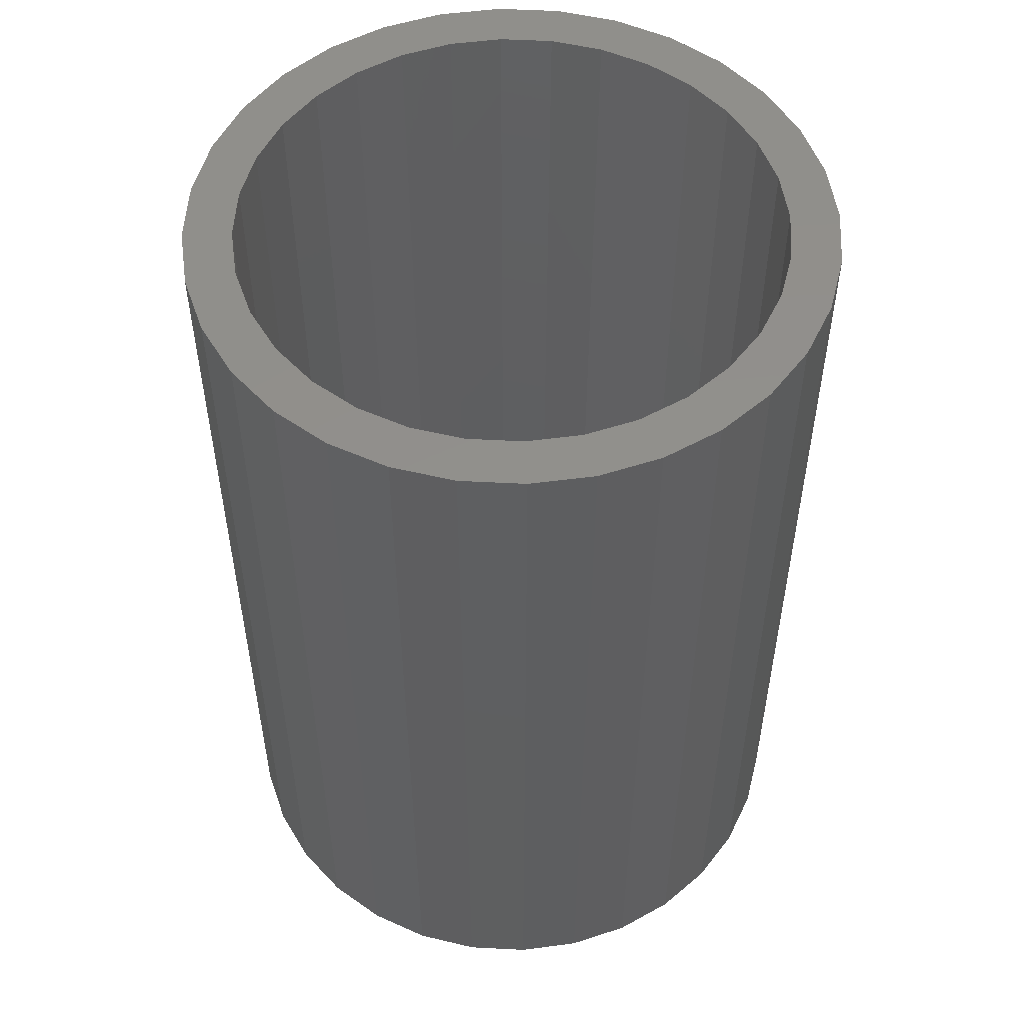
<metadata>
{"format":"stl","ext":"stl","renderer":"f3d","projection":"perspective","resolution":1024,"background":"white","views":[{"elev":52.7,"azim":-76.1,"up":"+Z"}]}
</metadata>
<code>
# stl→obj: 384 verts, 764 faces
v -0.022 -0.2042 0.03947
v 0.01827 -0.2046 0.03947
v 0.05784 -0.1971 0.03947
v -0.06142 -0.196 0.03947
v 0.022 0.2042 0.03947
v -0.01827 0.2046 0.03947
v 0.06142 0.196 0.03947
v -0.05784 0.1971 0.03947
v -0.09518 0.182 0.03947
v 0.09849 0.1803 0.03947
v -0.1289 0.16 0.03947
v 0.1318 0.1576 0.03947
v -0.1576 0.1318 0.03947
v 0.16 0.1289 0.03947
v -0.1803 0.09849 0.03947
v 0.182 0.09518 0.03947
v -0.196 0.06142 0.03947
v 0.1971 0.05784 0.03947
v -0.2042 0.022 0.03947
v 0.2046 0.01827 0.03947
v -0.2046 -0.01827 0.03947
v 0.2042 -0.022 0.03947
v -0.1971 -0.05784 0.03947
v 0.196 -0.06142 0.03947
v -0.182 -0.09518 0.03947
v 0.1803 -0.09849 0.03947
v -0.16 -0.1289 0.03947
v 0.1576 -0.1318 0.03947
v -0.1318 -0.1576 0.03947
v 0.1289 -0.16 0.03947
v -0.09849 -0.1803 0.03947
v 0.09518 -0.182 0.03947
v -0.194 0.106 0.75
v -0.1696 0.1418 0.0551
v -0.1696 0.1418 0.75
v -0.1387 0.1721 0.0551
v -0.1387 0.1721 0.75
v -0.1024 0.1959 0.0551
v -0.1024 0.1959 0.75
v -0.06224 0.2121 0.0551
v -0.06224 0.2121 0.75
v -0.01966 0.2202 0.0551
v -0.01966 0.2202 0.75
v 0.02367 0.2198 0.0551
v 0.02367 0.2198 0.75
v 0.0661 0.2109 0.0551
v 0.0661 0.2109 0.75
v 0.106 0.194 0.0551
v 0.106 0.194 0.75
v -0.194 0.106 0.0551
v -0.2109 0.0661 0.75
v -0.2109 0.0661 0.0551
v -0.2198 0.02367 0.75
v -0.2198 0.02367 0.0551
v -0.2202 -0.01966 0.75
v -0.2202 -0.01966 0.0551
v -0.2121 -0.06224 0.75
v -0.2121 -0.06224 0.0551
v -0.1959 -0.1024 0.75
v -0.1959 -0.1024 0.0551
v -0.1721 -0.1387 0.75
v -0.1721 -0.1387 0.0551
v -0.1418 -0.1696 0.75
v -0.1418 -0.1696 0.0551
v -0.106 -0.194 0.75
v -0.106 -0.194 0.0551
v 0.194 -0.106 0.75
v 0.1696 -0.1418 0.0551
v 0.1696 -0.1418 0.75
v 0.1387 -0.1721 0.0551
v 0.1387 -0.1721 0.75
v 0.1024 -0.1959 0.0551
v 0.1024 -0.1959 0.75
v 0.06224 -0.2121 0.0551
v 0.06224 -0.2121 0.75
v 0.01966 -0.2202 0.0551
v 0.01966 -0.2202 0.75
v -0.02367 -0.2198 0.0551
v -0.02367 -0.2198 0.75
v -0.0661 -0.2109 0.0551
v -0.0661 -0.2109 0.75
v 0.194 -0.106 0.0551
v 0.2109 -0.0661 0.75
v 0.2109 -0.0661 0.0551
v 0.2198 -0.02367 0.75
v 0.2198 -0.02367 0.0551
v 0.2202 0.01966 0.75
v 0.2202 0.01966 0.0551
v 0.2121 0.06224 0.75
v 0.2121 0.06224 0.0551
v 0.1959 0.1024 0.75
v 0.1959 0.1024 0.0551
v 0.1721 0.1387 0.75
v 0.1721 0.1387 0.0551
v 0.1418 0.1696 0.75
v 0.1418 0.1696 0.0551
v -0.1038 -0.19 0.04405
v -0.06402 -0.2043 0.04211
v -0.1026 -0.1879 0.04211
v -0.06321 -0.2017 0.04066
v -0.1014 -0.1855 0.04066
v -0.06234 -0.1989 0.03977
v -0.09995 -0.183 0.03977
v -0.06473 -0.2066 0.04405
v -0.1047 -0.1917 0.04642
v -0.06531 -0.2084 0.04642
v -0.1054 -0.1929 0.04912
v -0.06574 -0.2098 0.04912
v -0.1058 -0.1937 0.05205
v -0.06601 -0.2107 0.05205
v 0.1389 0.1661 0.04405
v 0.1026 0.1879 0.04211
v 0.1373 0.1643 0.04211
v 0.1014 0.1855 0.04066
v 0.1356 0.1622 0.04066
v 0.09995 0.183 0.03977
v 0.1337 0.1599 0.03977
v 0.1038 0.19 0.04405
v 0.1401 0.1676 0.04642
v 0.1047 0.1917 0.04642
v 0.141 0.1687 0.04912
v 0.1054 0.1929 0.04912
v 0.1416 0.1694 0.05205
v 0.1058 0.1937 0.05205
v 0.1686 0.1358 0.04405
v 0.1667 0.1343 0.04211
v 0.1646 0.1326 0.04066
v 0.1624 0.1308 0.03977
v 0.1701 0.137 0.04642
v 0.1712 0.1379 0.04912
v 0.1719 0.1385 0.05205
v 0.1918 0.1003 0.04405
v 0.1897 0.0992 0.04211
v 0.1873 0.09795 0.04066
v 0.1847 0.09659 0.03977
v 0.1936 0.1012 0.04642
v 0.1948 0.1019 0.04912
v 0.1956 0.1023 0.05205
v 0.2077 0.06095 0.04405
v 0.2054 0.06028 0.04211
v 0.2029 0.05952 0.04066
v 0.2 0.05869 0.03977
v 0.2096 0.06149 0.04642
v 0.211 0.0619 0.04912
v 0.2118 0.06215 0.05205
v 0.2156 0.01925 0.04405
v 0.2133 0.01904 0.04211
v 0.2106 0.0188 0.04066
v 0.2076 0.01854 0.03977
v 0.2176 0.01942 0.04642
v 0.219 0.01955 0.04912
v 0.2199 0.01963 0.05205
v 0.2152 -0.02318 0.04405
v 0.2129 -0.02293 0.04211
v 0.2102 -0.02264 0.04066
v 0.2073 -0.02233 0.03977
v 0.2172 -0.02339 0.04642
v 0.2186 -0.02355 0.04912
v 0.2195 -0.02364 0.05205
v 0.2066 -0.06473 0.04405
v 0.2043 -0.06402 0.04211
v 0.2017 -0.06321 0.04066
v 0.1989 -0.06234 0.03977
v 0.2084 -0.06531 0.04642
v 0.2098 -0.06574 0.04912
v 0.2107 -0.06601 0.05205
v 0.19 -0.1038 0.04405
v 0.1879 -0.1026 0.04211
v 0.1855 -0.1014 0.04066
v 0.183 -0.09995 0.03977
v 0.1917 -0.1047 0.04642
v 0.1929 -0.1054 0.04912
v 0.1937 -0.1058 0.05205
v 0.1661 -0.1389 0.04405
v 0.1643 -0.1373 0.04211
v 0.1622 -0.1356 0.04066
v 0.1599 -0.1337 0.03977
v 0.1676 -0.1401 0.04642
v 0.1687 -0.141 0.04912
v 0.1694 -0.1416 0.05205
v 0.1358 -0.1686 0.04405
v 0.1343 -0.1667 0.04211
v 0.1326 -0.1646 0.04066
v 0.1308 -0.1624 0.03977
v 0.137 -0.1701 0.04642
v 0.1379 -0.1712 0.04912
v 0.1385 -0.1719 0.05205
v 0.1003 -0.1918 0.04405
v 0.0992 -0.1897 0.04211
v 0.09795 -0.1873 0.04066
v 0.09659 -0.1847 0.03977
v 0.1012 -0.1936 0.04642
v 0.1019 -0.1948 0.04912
v 0.1023 -0.1956 0.05205
v 0.06095 -0.2077 0.04405
v 0.06028 -0.2054 0.04211
v 0.05952 -0.2029 0.04066
v 0.05869 -0.2 0.03977
v 0.06149 -0.2096 0.04642
v 0.0619 -0.211 0.04912
v 0.06215 -0.2118 0.05205
v 0.01925 -0.2156 0.04405
v 0.01904 -0.2133 0.04211
v 0.0188 -0.2106 0.04066
v 0.01854 -0.2076 0.03977
v 0.01942 -0.2176 0.04642
v 0.01955 -0.219 0.04912
v 0.01963 -0.2199 0.05205
v -0.02318 -0.2152 0.04405
v -0.02293 -0.2129 0.04211
v -0.02264 -0.2102 0.04066
v -0.02233 -0.2073 0.03977
v -0.02339 -0.2172 0.04642
v -0.02355 -0.2186 0.04912
v -0.02364 -0.2195 0.05205
v 0.06402 0.2043 0.04211
v 0.06321 0.2017 0.04066
v 0.06234 0.1989 0.03977
v 0.06473 0.2066 0.04405
v 0.06531 0.2084 0.04642
v 0.06574 0.2098 0.04912
v 0.06601 0.2107 0.05205
v -0.1389 -0.1661 0.04405
v -0.1373 -0.1643 0.04211
v -0.1356 -0.1622 0.04066
v -0.1337 -0.1599 0.03977
v -0.1401 -0.1676 0.04642
v -0.141 -0.1687 0.04912
v -0.1416 -0.1694 0.05205
v -0.1686 -0.1358 0.04405
v -0.1667 -0.1343 0.04211
v -0.1646 -0.1326 0.04066
v -0.1624 -0.1308 0.03977
v -0.1701 -0.137 0.04642
v -0.1712 -0.1379 0.04912
v -0.1719 -0.1385 0.05205
v -0.1918 -0.1003 0.04405
v -0.1897 -0.0992 0.04211
v -0.1873 -0.09795 0.04066
v -0.1847 -0.09659 0.03977
v -0.1936 -0.1012 0.04642
v -0.1948 -0.1019 0.04912
v -0.1956 -0.1023 0.05205
v -0.2077 -0.06095 0.04405
v -0.2054 -0.06028 0.04211
v -0.2029 -0.05952 0.04066
v -0.2 -0.05869 0.03977
v -0.2096 -0.06149 0.04642
v -0.211 -0.0619 0.04912
v -0.2118 -0.06215 0.05205
v -0.2156 -0.01925 0.04405
v -0.2133 -0.01904 0.04211
v -0.2106 -0.0188 0.04066
v -0.2076 -0.01854 0.03977
v -0.2176 -0.01942 0.04642
v -0.219 -0.01955 0.04912
v -0.2199 -0.01963 0.05205
v -0.2152 0.02318 0.04405
v -0.2129 0.02293 0.04211
v -0.2102 0.02264 0.04066
v -0.2073 0.02233 0.03977
v -0.2172 0.02339 0.04642
v -0.2186 0.02355 0.04912
v -0.2195 0.02364 0.05205
v -0.2066 0.06473 0.04405
v -0.2043 0.06402 0.04211
v -0.2017 0.06321 0.04066
v -0.1989 0.06234 0.03977
v -0.2084 0.06531 0.04642
v -0.2098 0.06574 0.04912
v -0.2107 0.06601 0.05205
v -0.19 0.1038 0.04405
v -0.1879 0.1026 0.04211
v -0.1855 0.1014 0.04066
v -0.183 0.09995 0.03977
v -0.1917 0.1047 0.04642
v -0.1929 0.1054 0.04912
v -0.1937 0.1058 0.05205
v -0.1661 0.1389 0.04405
v -0.1643 0.1373 0.04211
v -0.1622 0.1356 0.04066
v -0.1599 0.1337 0.03977
v -0.1676 0.1401 0.04642
v -0.1687 0.141 0.04912
v -0.1694 0.1416 0.05205
v -0.1358 0.1686 0.04405
v -0.1343 0.1667 0.04211
v -0.1326 0.1646 0.04066
v -0.1308 0.1624 0.03977
v -0.137 0.1701 0.04642
v -0.1379 0.1712 0.04912
v -0.1385 0.1719 0.05205
v -0.1003 0.1918 0.04405
v -0.0992 0.1897 0.04211
v -0.09795 0.1873 0.04066
v -0.09659 0.1847 0.03977
v -0.1012 0.1936 0.04642
v -0.1019 0.1948 0.04912
v -0.1023 0.1956 0.05205
v -0.06095 0.2077 0.04405
v -0.06028 0.2054 0.04211
v -0.05952 0.2029 0.04066
v -0.05869 0.2 0.03977
v -0.06149 0.2096 0.04642
v -0.0619 0.211 0.04912
v -0.06215 0.2118 0.05205
v -0.01925 0.2156 0.04405
v -0.01904 0.2133 0.04211
v -0.0188 0.2106 0.04066
v -0.01854 0.2076 0.03977
v -0.01942 0.2176 0.04642
v -0.01955 0.219 0.04912
v -0.01963 0.2199 0.05205
v 0.02318 0.2152 0.04405
v 0.02293 0.2129 0.04211
v 0.02264 0.2102 0.04066
v 0.02233 0.2073 0.03977
v 0.02339 0.2172 0.04642
v 0.02355 0.2186 0.04912
v 0.02364 0.2195 0.05205
v 0.02317 -0.2595 0.75
v 0.07335 -0.25 0.75
v -0.1249 -0.2286 0.75
v -0.0779 -0.2486 0.75
v -0.1671 -0.1999 0.75
v 0.1249 0.2286 0.75
v 0.0779 0.2486 0.75
v 0.1671 0.1999 0.75
v 0.0279 0.259 0.75
v -0.02317 0.2595 0.75
v -0.0279 -0.259 0.75
v -0.25 -0.07335 0.75
v -0.2309 -0.1207 0.75
v -0.2029 -0.1634 0.75
v -0.2286 0.1249 0.75
v -0.2486 0.0779 0.75
v -0.259 0.0279 0.75
v -0.2595 -0.02317 0.75
v -0.07335 0.25 0.75
v -0.1207 0.2309 0.75
v -0.1634 0.2029 0.75
v -0.1999 0.1671 0.75
v 0.2486 -0.0779 0.75
v 0.2286 -0.1249 0.75
v 0.1999 -0.1671 0.75
v 0.1634 -0.2029 0.75
v 0.1207 -0.2309 0.75
v 0.2309 0.1207 0.75
v 0.25 0.07335 0.75
v 0.2595 0.02317 0.75
v 0.259 -0.0279 0.75
v 0.2029 0.1634 0.75
v 0.07335 -0.25 1.531e-17
v 0.02317 -0.2595 1.589e-17
v -0.0279 -0.259 1.586e-17
v -0.0779 -0.2486 1.522e-17
v 0.0779 0.2486 -1.522e-17
v -0.02317 0.2595 -1.589e-17
v 0.0279 0.259 -1.586e-17
v 0.1207 -0.2309 1.414e-17
v -0.1249 -0.2286 1.4e-17
v 0.1634 -0.2029 1.242e-17
v -0.1671 -0.1999 1.224e-17
v 0.1999 -0.1671 1.023e-17
v -0.2029 -0.1634 1.001e-17
v 0.2286 -0.1249 7.648e-18
v -0.2309 -0.1207 7.391e-18
v 0.2486 -0.0779 4.77e-18
v -0.25 -0.07335 4.491e-18
v 0.259 -0.0279 1.708e-18
v -0.2595 -0.02317 1.419e-18
v 0.2595 0.02317 -1.419e-18
v -0.259 0.0279 -1.708e-18
v 0.25 0.07335 -4.491e-18
v -0.2486 0.0779 -4.77e-18
v 0.2309 0.1207 -7.391e-18
v -0.2286 0.1249 -7.648e-18
v 0.2029 0.1634 -1.001e-17
v -0.1999 0.1671 -1.023e-17
v 0.1671 0.1999 -1.224e-17
v -0.1634 0.2029 -1.242e-17
v 0.1249 0.2286 -1.4e-17
v -0.1207 0.2309 -1.414e-17
v -0.07335 0.25 -1.531e-17
f 1 2 3
f 3 4 1
f 5 6 7
f 6 8 7
f 7 8 9
f 7 9 10
f 10 9 11
f 10 11 12
f 12 11 13
f 12 13 14
f 14 13 15
f 14 15 16
f 16 15 17
f 16 17 18
f 18 17 19
f 18 19 20
f 20 19 21
f 20 21 22
f 22 21 23
f 22 23 24
f 24 23 25
f 24 25 26
f 26 25 27
f 26 27 28
f 28 27 29
f 28 29 30
f 30 29 31
f 30 31 32
f 32 31 4
f 32 4 3
f 33 34 35
f 35 34 36
f 35 36 37
f 37 36 38
f 37 38 39
f 39 38 40
f 39 40 41
f 41 40 42
f 41 42 43
f 43 42 44
f 43 44 45
f 45 44 46
f 45 46 47
f 47 46 48
f 47 48 49
f 34 33 50
f 50 33 51
f 50 51 52
f 52 51 53
f 52 53 54
f 54 53 55
f 54 55 56
f 56 55 57
f 56 57 58
f 58 57 59
f 58 59 60
f 60 59 61
f 60 61 62
f 62 61 63
f 62 63 64
f 64 63 65
f 64 65 66
f 67 68 69
f 69 68 70
f 69 70 71
f 71 70 72
f 71 72 73
f 73 72 74
f 73 74 75
f 75 74 76
f 75 76 77
f 77 76 78
f 77 78 79
f 79 78 80
f 79 80 81
f 81 80 66
f 81 66 65
f 68 67 82
f 82 67 83
f 82 83 84
f 84 83 85
f 84 85 86
f 86 85 87
f 86 87 88
f 88 87 89
f 88 89 90
f 90 89 91
f 90 91 92
f 92 91 93
f 92 93 94
f 94 93 95
f 94 95 96
f 96 95 49
f 96 49 48
f 97 98 99
f 99 98 100
f 99 100 101
f 101 100 102
f 101 102 103
f 103 102 4
f 103 4 31
f 98 97 104
f 104 97 105
f 104 105 106
f 106 105 107
f 106 107 108
f 108 107 109
f 108 109 110
f 110 109 66
f 110 66 80
f 111 112 113
f 113 112 114
f 113 114 115
f 115 114 116
f 115 116 117
f 117 116 10
f 117 10 12
f 112 111 118
f 118 111 119
f 118 119 120
f 120 119 121
f 120 121 122
f 122 121 123
f 122 123 124
f 124 123 96
f 124 96 48
f 125 113 126
f 126 113 115
f 126 115 127
f 127 115 117
f 127 117 128
f 128 117 12
f 128 12 14
f 113 125 111
f 111 125 129
f 111 129 119
f 119 129 130
f 119 130 121
f 121 130 131
f 121 131 123
f 123 131 94
f 123 94 96
f 132 126 133
f 133 126 127
f 133 127 134
f 134 127 128
f 134 128 135
f 135 128 14
f 135 14 16
f 126 132 125
f 125 132 136
f 125 136 129
f 129 136 137
f 129 137 130
f 130 137 138
f 130 138 131
f 131 138 92
f 131 92 94
f 139 133 140
f 140 133 134
f 140 134 141
f 141 134 135
f 141 135 142
f 142 135 16
f 142 16 18
f 133 139 132
f 132 139 143
f 132 143 136
f 136 143 144
f 136 144 137
f 137 144 145
f 137 145 138
f 138 145 90
f 138 90 92
f 146 140 147
f 147 140 141
f 147 141 148
f 148 141 142
f 148 142 149
f 149 142 18
f 149 18 20
f 140 146 139
f 139 146 150
f 139 150 143
f 143 150 151
f 143 151 144
f 144 151 152
f 144 152 145
f 145 152 88
f 145 88 90
f 153 147 154
f 154 147 148
f 154 148 155
f 155 148 149
f 155 149 156
f 156 149 20
f 156 20 22
f 147 153 146
f 146 153 157
f 146 157 150
f 150 157 158
f 150 158 151
f 151 158 159
f 151 159 152
f 152 159 86
f 152 86 88
f 160 154 161
f 161 154 155
f 161 155 162
f 162 155 156
f 162 156 163
f 163 156 22
f 163 22 24
f 154 160 153
f 153 160 164
f 153 164 157
f 157 164 165
f 157 165 158
f 158 165 166
f 158 166 159
f 159 166 84
f 159 84 86
f 167 161 168
f 168 161 162
f 168 162 169
f 169 162 163
f 169 163 170
f 170 163 24
f 170 24 26
f 161 167 160
f 160 167 171
f 160 171 164
f 164 171 172
f 164 172 165
f 165 172 173
f 165 173 166
f 166 173 82
f 166 82 84
f 174 168 175
f 175 168 169
f 175 169 176
f 176 169 170
f 176 170 177
f 177 170 26
f 177 26 28
f 168 174 167
f 167 174 178
f 167 178 171
f 171 178 179
f 171 179 172
f 172 179 180
f 172 180 173
f 173 180 68
f 173 68 82
f 181 175 182
f 182 175 176
f 182 176 183
f 183 176 177
f 183 177 184
f 184 177 28
f 184 28 30
f 175 181 174
f 174 181 185
f 174 185 178
f 178 185 186
f 178 186 179
f 179 186 187
f 179 187 180
f 180 187 70
f 180 70 68
f 188 182 189
f 189 182 183
f 189 183 190
f 190 183 184
f 190 184 191
f 191 184 30
f 191 30 32
f 182 188 181
f 181 188 192
f 181 192 185
f 185 192 193
f 185 193 186
f 186 193 194
f 186 194 187
f 187 194 72
f 187 72 70
f 195 189 196
f 196 189 190
f 196 190 197
f 197 190 191
f 197 191 198
f 198 191 32
f 198 32 3
f 189 195 188
f 188 195 199
f 188 199 192
f 192 199 200
f 192 200 193
f 193 200 201
f 193 201 194
f 194 201 74
f 194 74 72
f 202 196 203
f 203 196 197
f 203 197 204
f 204 197 198
f 204 198 205
f 205 198 3
f 205 3 2
f 196 202 195
f 195 202 206
f 195 206 199
f 199 206 207
f 199 207 200
f 200 207 208
f 200 208 201
f 201 208 76
f 201 76 74
f 209 203 210
f 210 203 204
f 210 204 211
f 211 204 205
f 211 205 212
f 212 205 2
f 212 2 1
f 203 209 202
f 202 209 213
f 202 213 206
f 206 213 214
f 206 214 207
f 207 214 215
f 207 215 208
f 208 215 78
f 208 78 76
f 104 210 98
f 98 210 211
f 98 211 100
f 100 211 212
f 100 212 102
f 102 212 1
f 102 1 4
f 210 104 209
f 209 104 106
f 209 106 213
f 213 106 108
f 213 108 214
f 214 108 110
f 214 110 215
f 215 110 80
f 215 80 78
f 118 216 112
f 112 216 217
f 112 217 114
f 114 217 218
f 114 218 116
f 116 218 7
f 116 7 10
f 216 118 219
f 219 118 120
f 219 120 220
f 220 120 122
f 220 122 221
f 221 122 124
f 221 124 222
f 222 124 48
f 222 48 46
f 223 99 224
f 224 99 101
f 224 101 225
f 225 101 103
f 225 103 226
f 226 103 31
f 226 31 29
f 99 223 97
f 97 223 227
f 97 227 105
f 105 227 228
f 105 228 107
f 107 228 229
f 107 229 109
f 109 229 64
f 109 64 66
f 230 224 231
f 231 224 225
f 231 225 232
f 232 225 226
f 232 226 233
f 233 226 29
f 233 29 27
f 224 230 223
f 223 230 234
f 223 234 227
f 227 234 235
f 227 235 228
f 228 235 236
f 228 236 229
f 229 236 62
f 229 62 64
f 237 231 238
f 238 231 232
f 238 232 239
f 239 232 233
f 239 233 240
f 240 233 27
f 240 27 25
f 231 237 230
f 230 237 241
f 230 241 234
f 234 241 242
f 234 242 235
f 235 242 243
f 235 243 236
f 236 243 60
f 236 60 62
f 244 238 245
f 245 238 239
f 245 239 246
f 246 239 240
f 246 240 247
f 247 240 25
f 247 25 23
f 238 244 237
f 237 244 248
f 237 248 241
f 241 248 249
f 241 249 242
f 242 249 250
f 242 250 243
f 243 250 58
f 243 58 60
f 251 245 252
f 252 245 246
f 252 246 253
f 253 246 247
f 253 247 254
f 254 247 23
f 254 23 21
f 245 251 244
f 244 251 255
f 244 255 248
f 248 255 256
f 248 256 249
f 249 256 257
f 249 257 250
f 250 257 56
f 250 56 58
f 258 252 259
f 259 252 253
f 259 253 260
f 260 253 254
f 260 254 261
f 261 254 21
f 261 21 19
f 252 258 251
f 251 258 262
f 251 262 255
f 255 262 263
f 255 263 256
f 256 263 264
f 256 264 257
f 257 264 54
f 257 54 56
f 265 259 266
f 266 259 260
f 266 260 267
f 267 260 261
f 267 261 268
f 268 261 19
f 268 19 17
f 259 265 258
f 258 265 269
f 258 269 262
f 262 269 270
f 262 270 263
f 263 270 271
f 263 271 264
f 264 271 52
f 264 52 54
f 272 266 273
f 273 266 267
f 273 267 274
f 274 267 268
f 274 268 275
f 275 268 17
f 275 17 15
f 266 272 265
f 265 272 276
f 265 276 269
f 269 276 277
f 269 277 270
f 270 277 278
f 270 278 271
f 271 278 50
f 271 50 52
f 279 273 280
f 280 273 274
f 280 274 281
f 281 274 275
f 281 275 282
f 282 275 15
f 282 15 13
f 273 279 272
f 272 279 283
f 272 283 276
f 276 283 284
f 276 284 277
f 277 284 285
f 277 285 278
f 278 285 34
f 278 34 50
f 286 280 287
f 287 280 281
f 287 281 288
f 288 281 282
f 288 282 289
f 289 282 13
f 289 13 11
f 280 286 279
f 279 286 290
f 279 290 283
f 283 290 291
f 283 291 284
f 284 291 292
f 284 292 285
f 285 292 36
f 285 36 34
f 293 287 294
f 294 287 288
f 294 288 295
f 295 288 289
f 295 289 296
f 296 289 11
f 296 11 9
f 287 293 286
f 286 293 297
f 286 297 290
f 290 297 298
f 290 298 291
f 291 298 299
f 291 299 292
f 292 299 38
f 292 38 36
f 300 294 301
f 301 294 295
f 301 295 302
f 302 295 296
f 302 296 303
f 303 296 9
f 303 9 8
f 294 300 293
f 293 300 304
f 293 304 297
f 297 304 305
f 297 305 298
f 298 305 306
f 298 306 299
f 299 306 40
f 299 40 38
f 307 301 308
f 308 301 302
f 308 302 309
f 309 302 303
f 309 303 310
f 310 303 8
f 310 8 6
f 301 307 300
f 300 307 311
f 300 311 304
f 304 311 312
f 304 312 305
f 305 312 313
f 305 313 306
f 306 313 42
f 306 42 40
f 314 308 315
f 315 308 309
f 315 309 316
f 316 309 310
f 316 310 317
f 317 310 6
f 317 6 5
f 308 314 307
f 307 314 318
f 307 318 311
f 311 318 319
f 311 319 312
f 312 319 320
f 312 320 313
f 313 320 44
f 313 44 42
f 219 315 216
f 216 315 316
f 216 316 217
f 217 316 317
f 217 317 218
f 218 317 5
f 218 5 7
f 315 219 314
f 314 219 220
f 314 220 318
f 318 220 221
f 318 221 319
f 319 221 222
f 319 222 320
f 320 222 46
f 320 46 44
f 321 322 77
f 323 324 79
f 323 79 81
f 323 81 65
f 323 65 325
f 326 327 45
f 326 45 47
f 326 47 49
f 326 49 328
f 327 329 45
f 45 329 330
f 45 330 43
f 321 77 331
f 331 77 79
f 331 79 324
f 57 332 59
f 59 332 333
f 59 333 61
f 61 333 334
f 61 334 63
f 63 334 325
f 63 325 65
f 35 335 33
f 33 335 336
f 33 336 51
f 51 336 337
f 51 337 53
f 53 337 338
f 53 338 55
f 55 338 332
f 55 332 57
f 330 339 43
f 43 339 340
f 43 340 41
f 41 340 341
f 41 341 39
f 39 341 342
f 39 342 37
f 37 342 335
f 37 335 35
f 83 67 343
f 343 67 69
f 343 69 344
f 344 69 71
f 344 71 345
f 345 71 73
f 345 73 346
f 346 73 75
f 346 75 347
f 347 75 77
f 347 77 322
f 93 91 348
f 348 91 89
f 348 89 349
f 349 89 87
f 349 87 350
f 350 87 85
f 350 85 351
f 351 85 83
f 351 83 343
f 348 352 93
f 93 352 95
f 352 328 95
f 95 328 49
f 353 354 355
f 355 356 353
f 357 358 359
f 353 356 360
f 360 356 361
f 360 361 362
f 362 361 363
f 362 363 364
f 364 363 365
f 364 365 366
f 366 365 367
f 366 367 368
f 368 367 369
f 368 369 370
f 370 369 371
f 370 371 372
f 372 371 373
f 372 373 374
f 374 373 375
f 374 375 376
f 376 375 377
f 376 377 378
f 378 377 379
f 378 379 380
f 380 379 381
f 380 381 382
f 382 381 383
f 382 383 357
f 357 383 384
f 357 384 358
f 326 382 327
f 327 382 357
f 327 357 329
f 329 357 359
f 329 359 330
f 330 359 358
f 330 358 339
f 339 358 384
f 339 384 340
f 340 384 383
f 340 383 341
f 341 383 381
f 341 381 342
f 342 381 379
f 342 379 335
f 335 379 377
f 335 377 336
f 336 377 375
f 336 375 337
f 337 375 373
f 337 373 338
f 338 373 371
f 338 371 332
f 332 371 369
f 332 369 333
f 333 369 367
f 333 367 334
f 334 367 365
f 334 365 325
f 325 365 363
f 325 363 323
f 323 363 361
f 323 361 324
f 324 361 356
f 324 356 331
f 331 356 355
f 331 355 321
f 321 355 354
f 321 354 322
f 322 354 353
f 322 353 347
f 347 353 360
f 347 360 346
f 346 360 362
f 346 362 345
f 345 362 364
f 345 364 344
f 344 364 366
f 344 366 343
f 343 366 368
f 343 368 351
f 351 368 370
f 351 370 350
f 350 370 372
f 350 372 349
f 349 372 374
f 349 374 348
f 348 374 376
f 348 376 352
f 352 376 378
f 352 378 328
f 328 378 380
f 328 380 326
f 326 380 382

</code>
